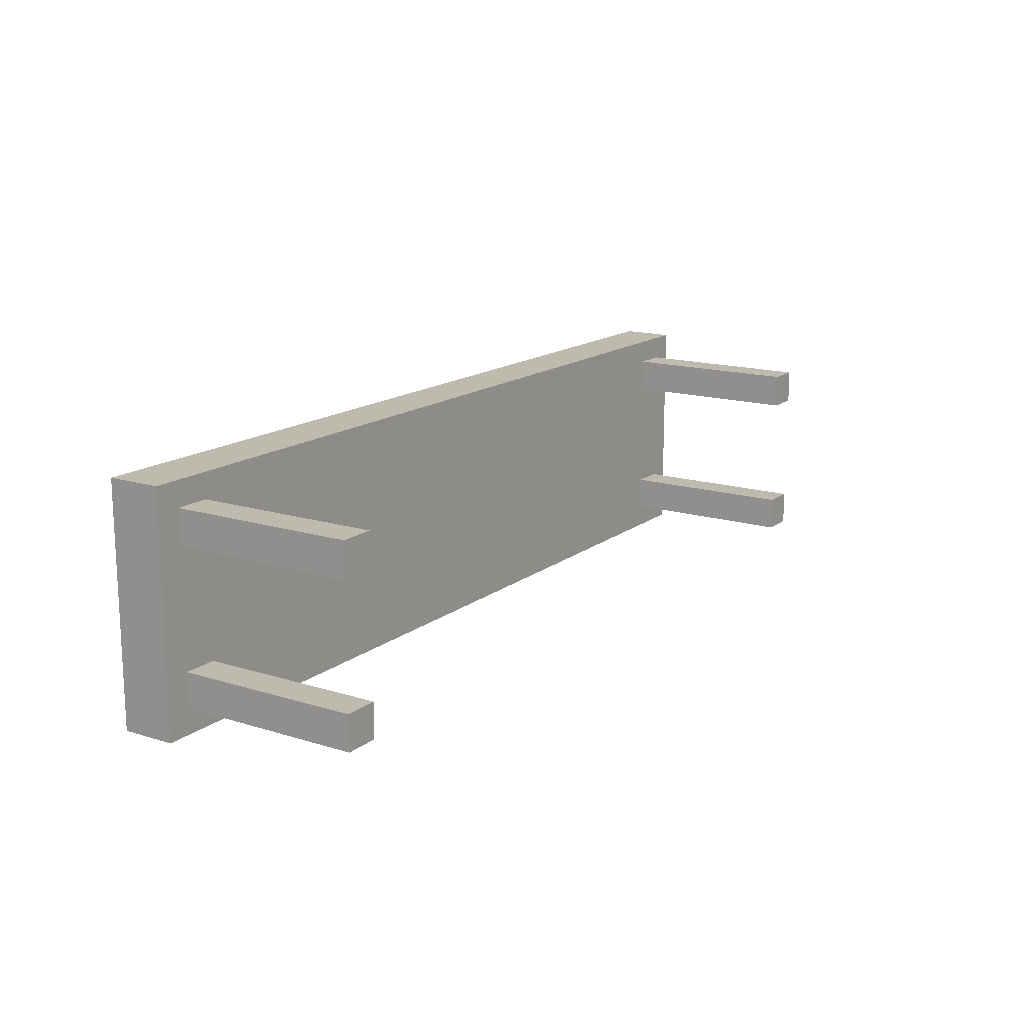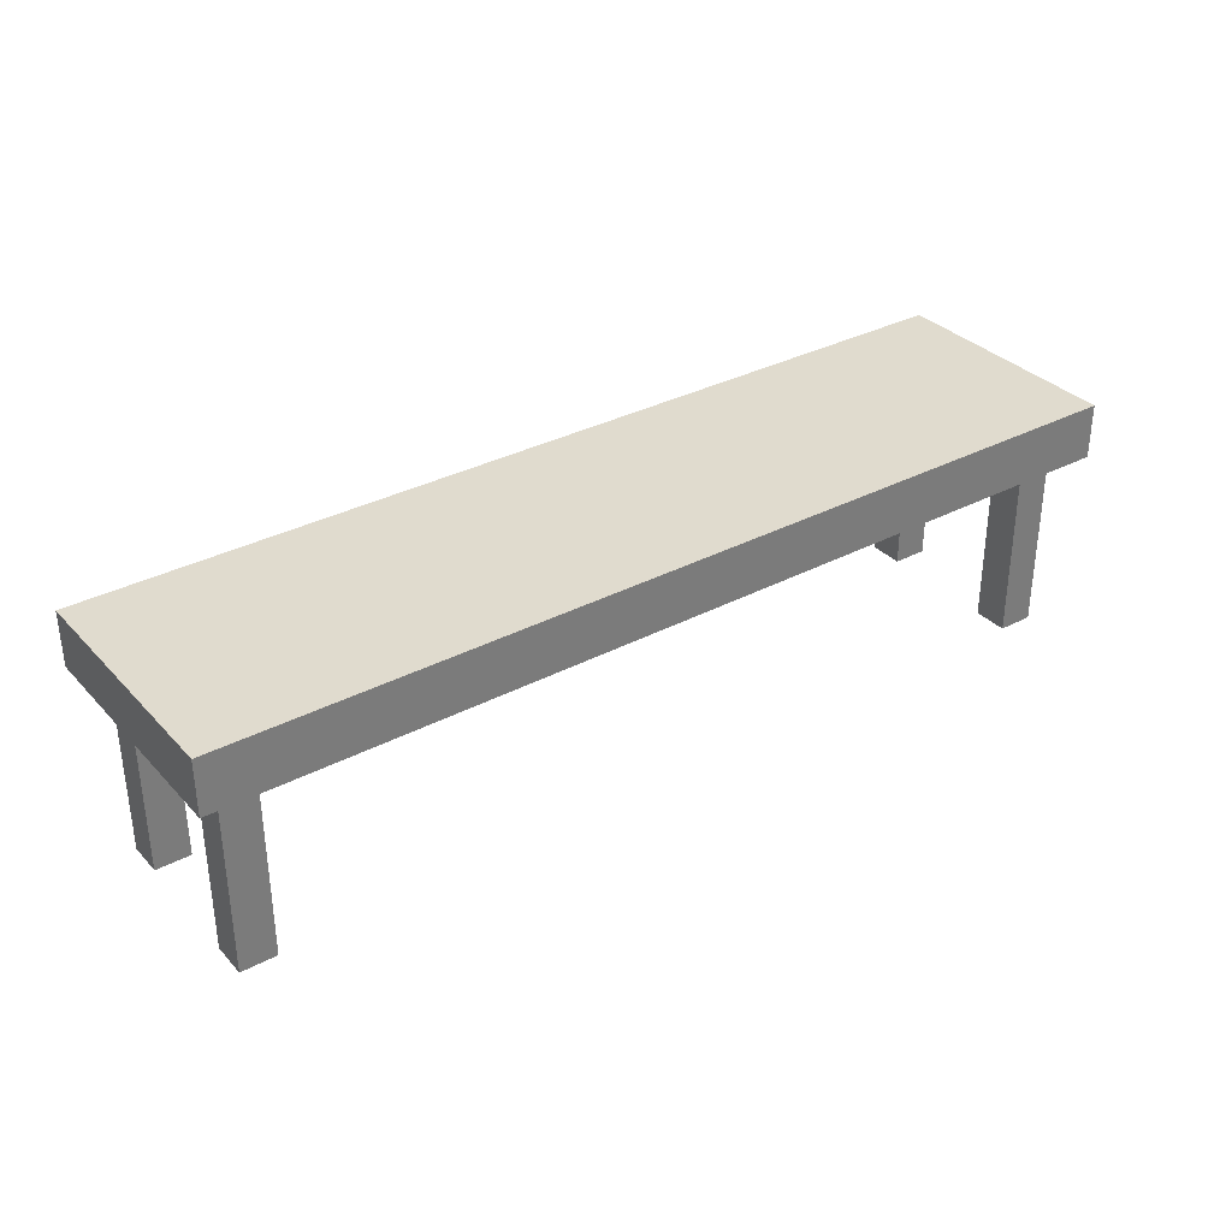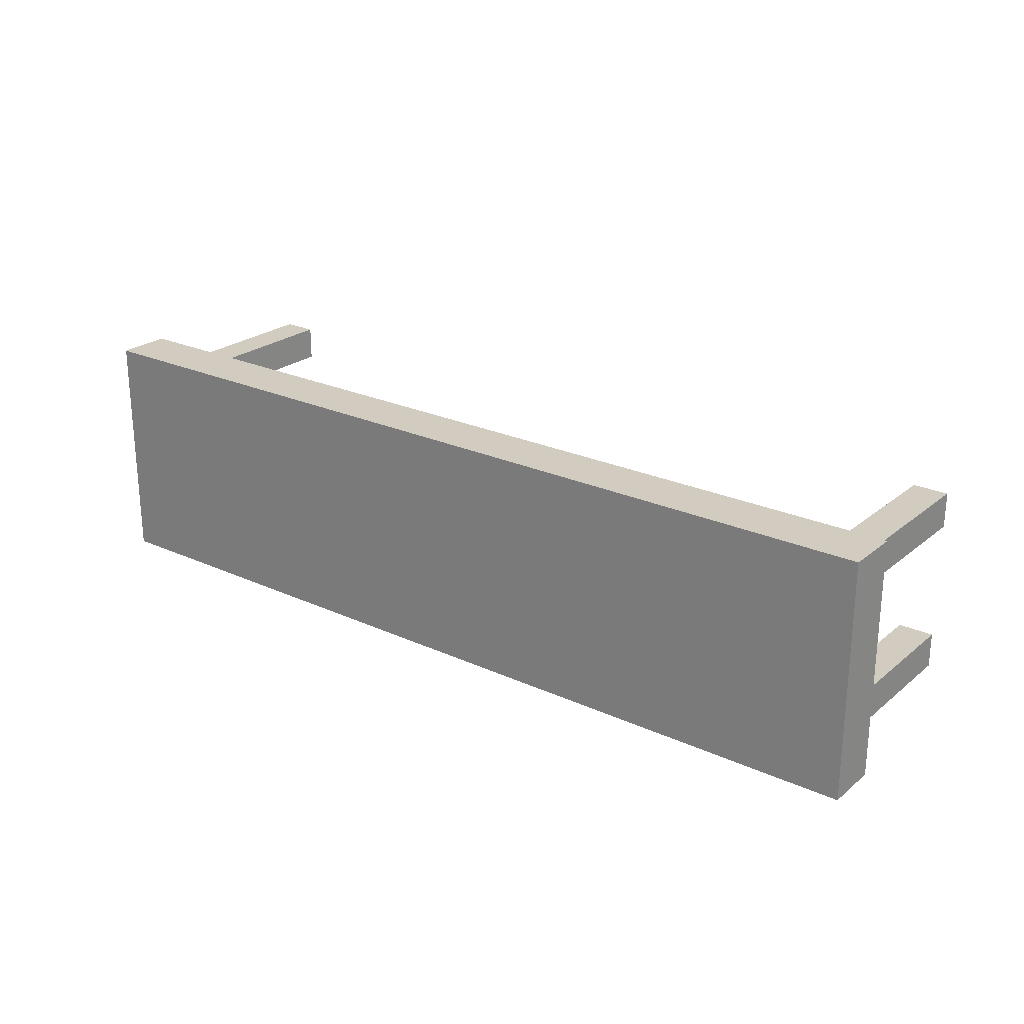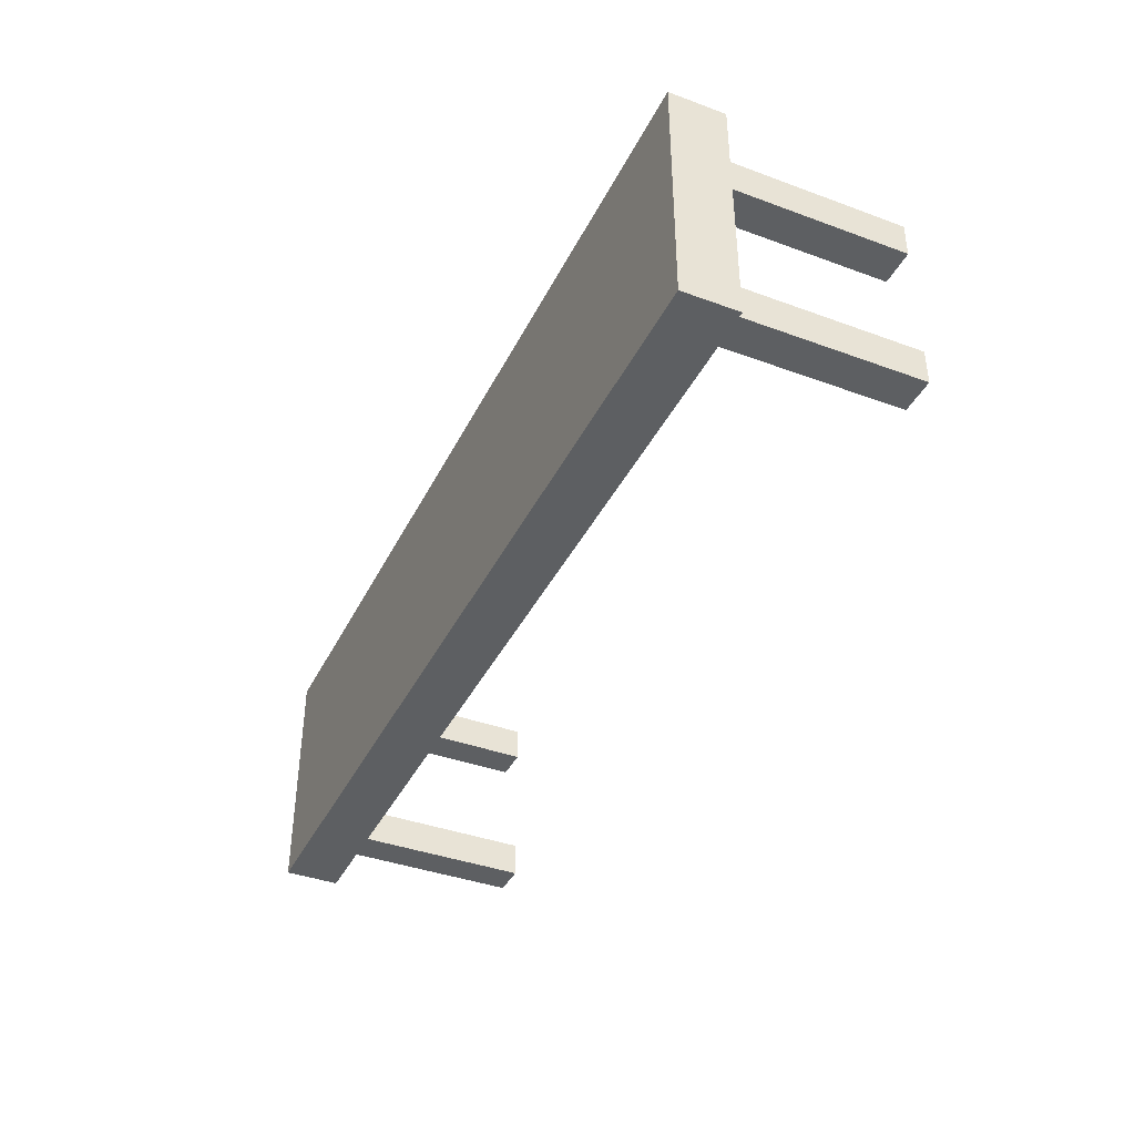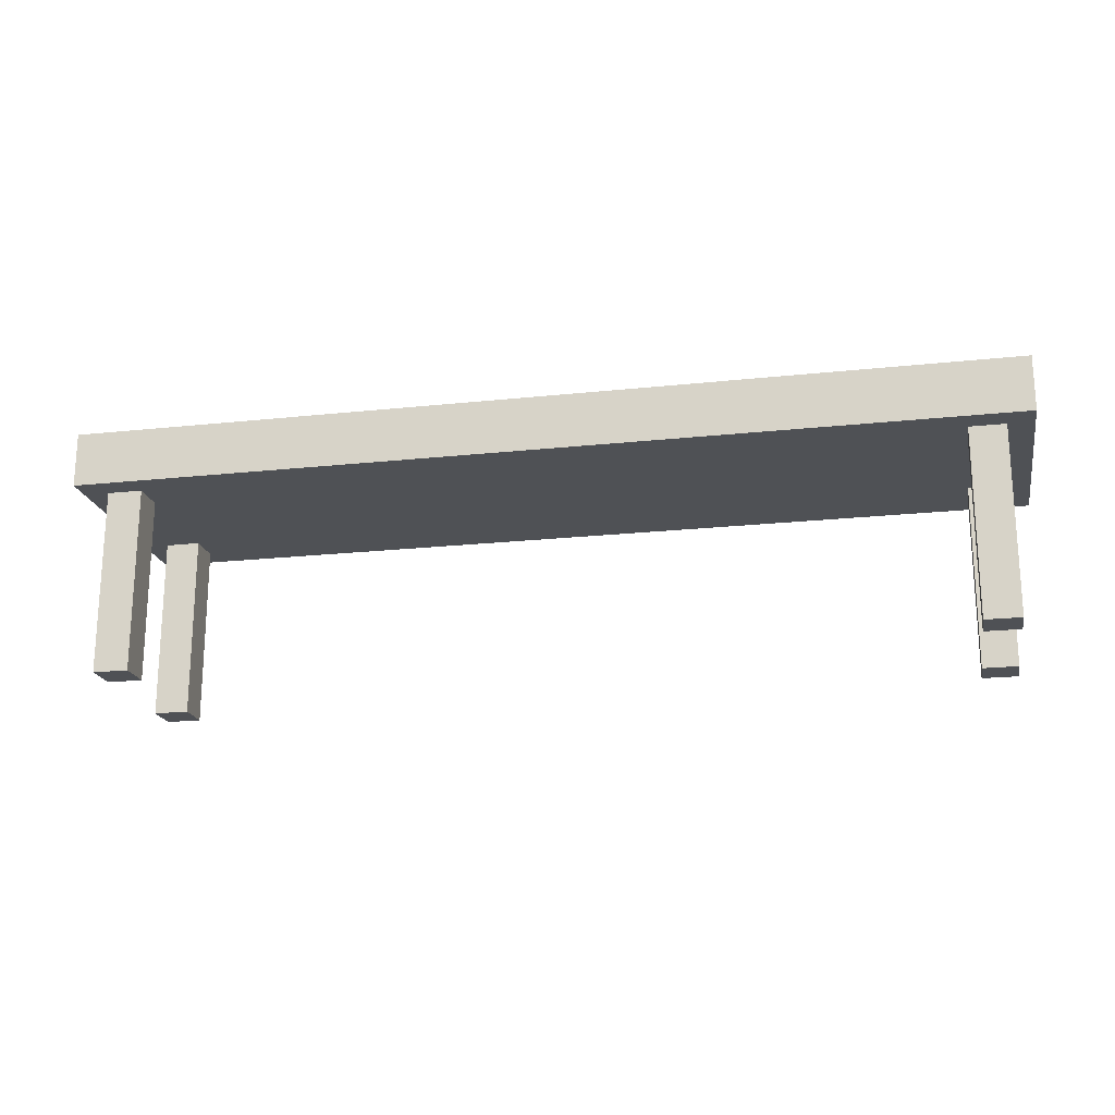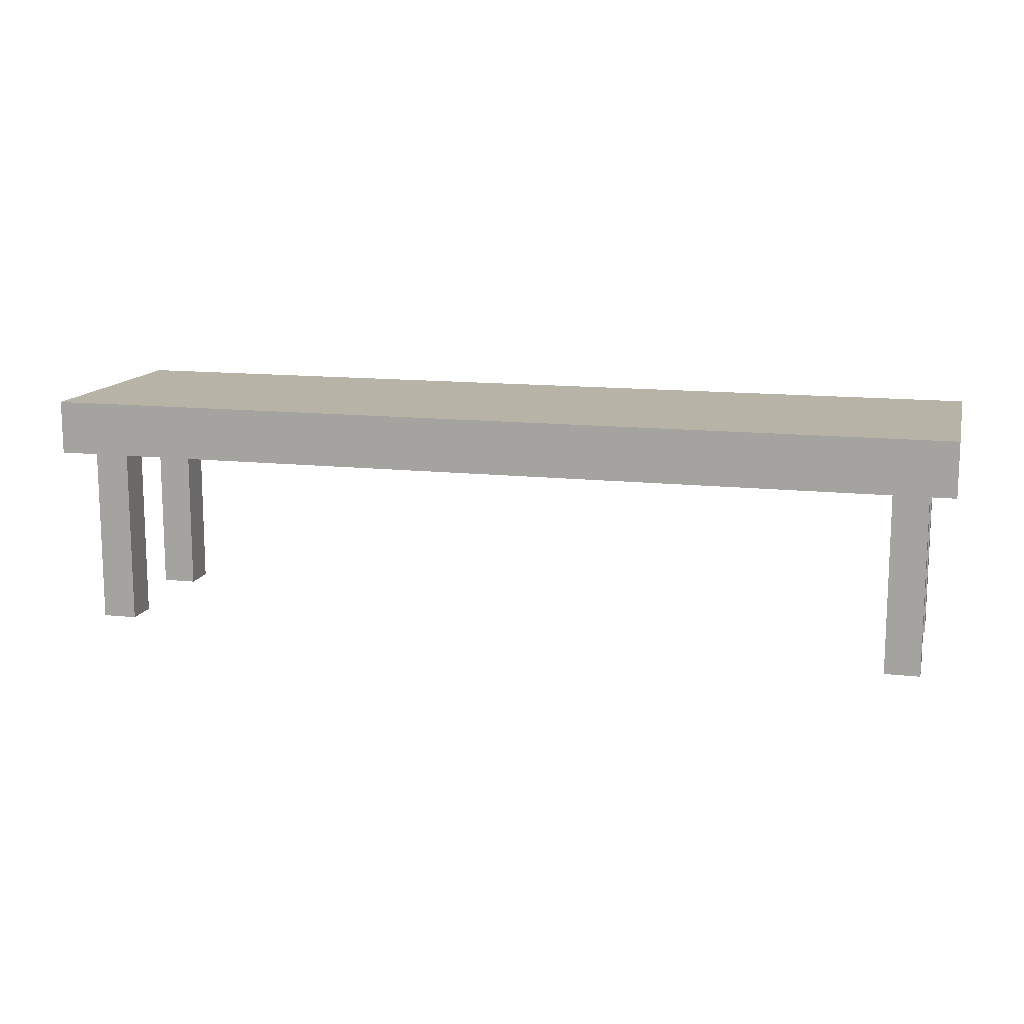
<metadata>
{"format":"obj","ext":"obj","renderer":"f3d","projection":"perspective","resolution":1024,"background":"white","views":[{"elev":15.4,"azim":-56.8,"up":"+Z"},{"elev":33.5,"azim":144.2,"up":"+Y"},{"elev":24.0,"azim":-142.8,"up":"+Z"},{"elev":-39.5,"azim":-114.5,"up":"+Z"},{"elev":-19.8,"azim":11.3,"up":"+Y"},{"elev":12.9,"azim":-165.7,"up":"+Y"}]}
</metadata>
<code>
v 1.579 0.6332 -0.4091
v -1.579 0.6332 -0.4091
v 1.579 0.8192 -0.4091
v -1.579 0.8192 -0.4091
v 1.579 0.8192 0.4091
v -1.579 0.8192 0.4091
v 1.579 0.6332 0.4091
v -1.579 0.6332 0.4091
v 1.492 -0 -0.3223
v 1.372 -0 -0.3223
v 1.492 0.6332 -0.3223
v 1.372 0.6332 -0.3223
v 1.492 0.6332 -0.2026
v 1.372 0.6332 -0.2026
v 1.492 -0 -0.2026
v 1.372 -0 -0.2026
v -1.372 -0 -0.3223
v -1.492 -0 -0.3223
v -1.372 0.6332 -0.3223
v -1.492 0.6332 -0.3223
v -1.372 0.6332 -0.2026
v -1.492 0.6332 -0.2026
v -1.372 -0 -0.2026
v -1.492 -0 -0.2026
v -1.372 -0 0.2032
v -1.492 -0 0.2032
v -1.372 0.6332 0.2032
v -1.492 0.6332 0.2032
v -1.372 0.6332 0.3229
v -1.492 0.6332 0.3229
v -1.372 -0 0.3229
v -1.492 -0 0.3229
v 1.492 -0 0.2032
v 1.372 -0 0.2032
v 1.492 0.6332 0.2032
v 1.372 0.6332 0.2032
v 1.492 0.6332 0.3229
v 1.372 0.6332 0.3229
v 1.492 -0 0.3229
v 1.372 -0 0.3229
f 1 2 4 3
f 3 4 6 5
f 7 8 2 1
f 2 8 6 4
f 7 1 3 5
f 6 8 7 5
f 9 10 12 11
f 13 14 16 15
f 15 16 10 9
f 10 16 14 12
f 15 9 11 13
f 17 18 20 19
f 21 22 24 23
f 23 24 18 17
f 18 24 22 20
f 23 17 19 21
f 25 26 28 27
f 29 30 32 31
f 31 32 26 25
f 26 32 30 28
f 31 25 27 29
f 33 34 36 35
f 37 38 40 39
f 39 40 34 33
f 34 40 38 36
f 39 33 35 37

</code>
